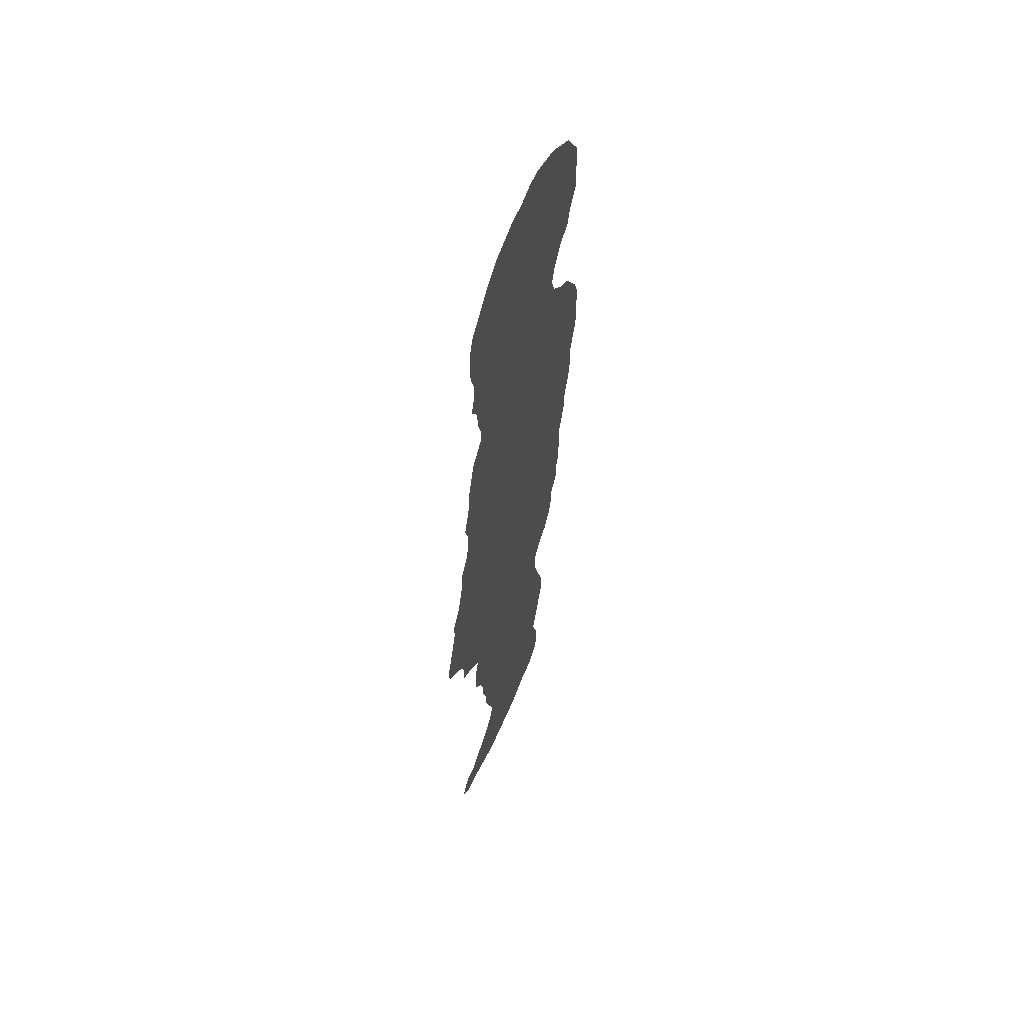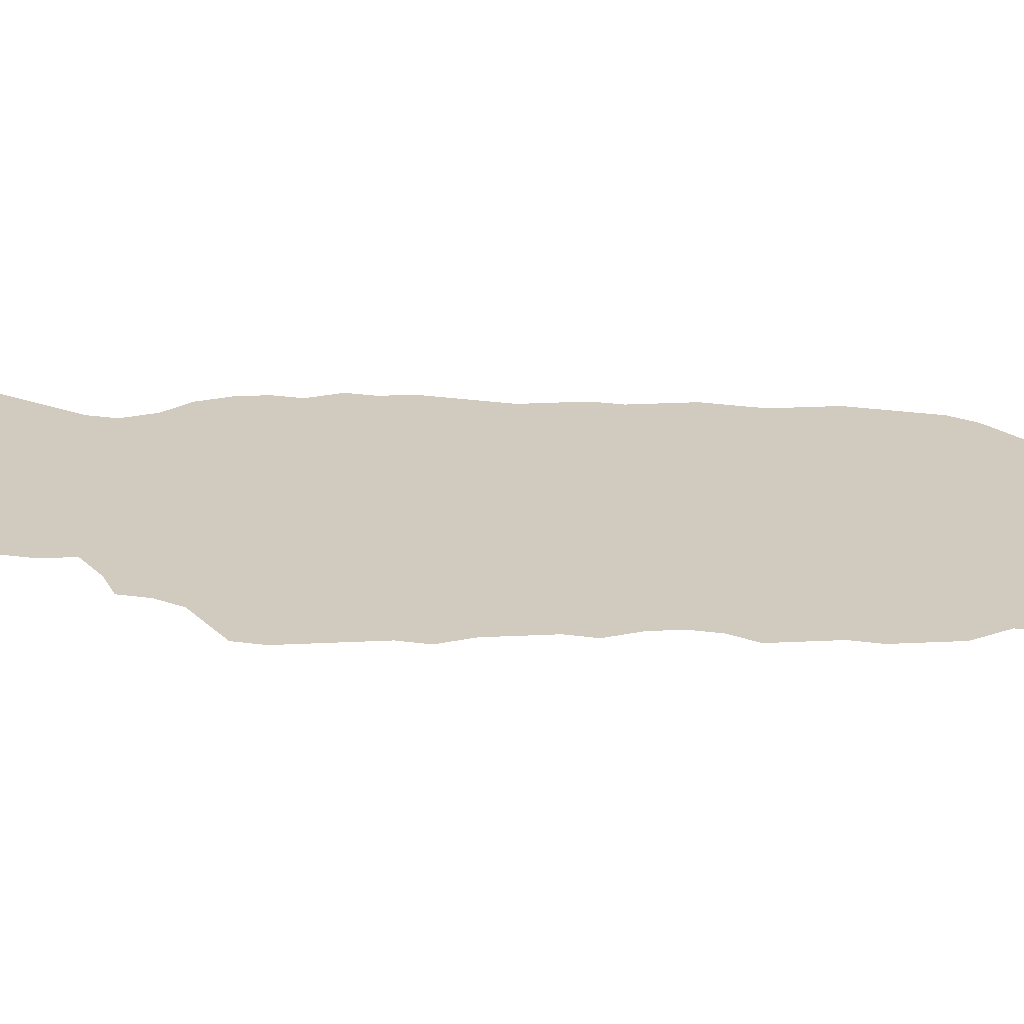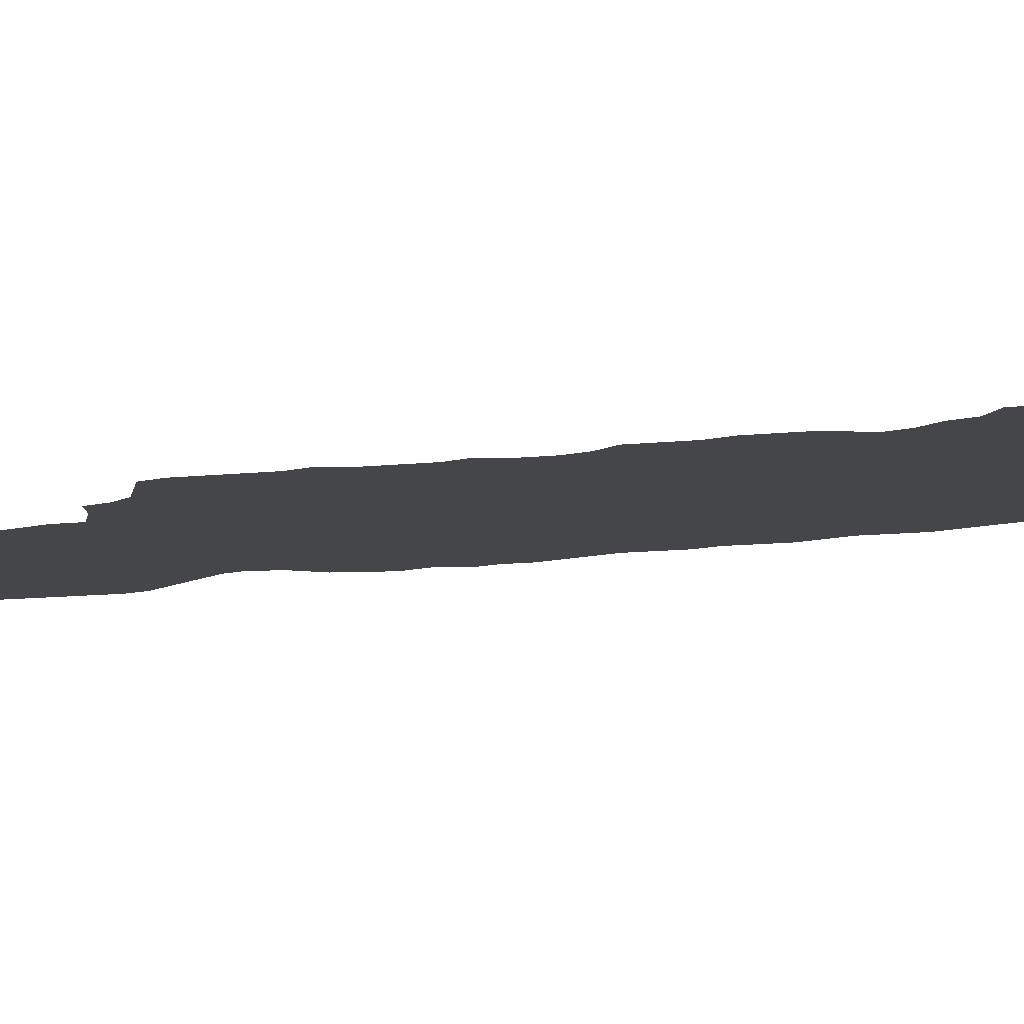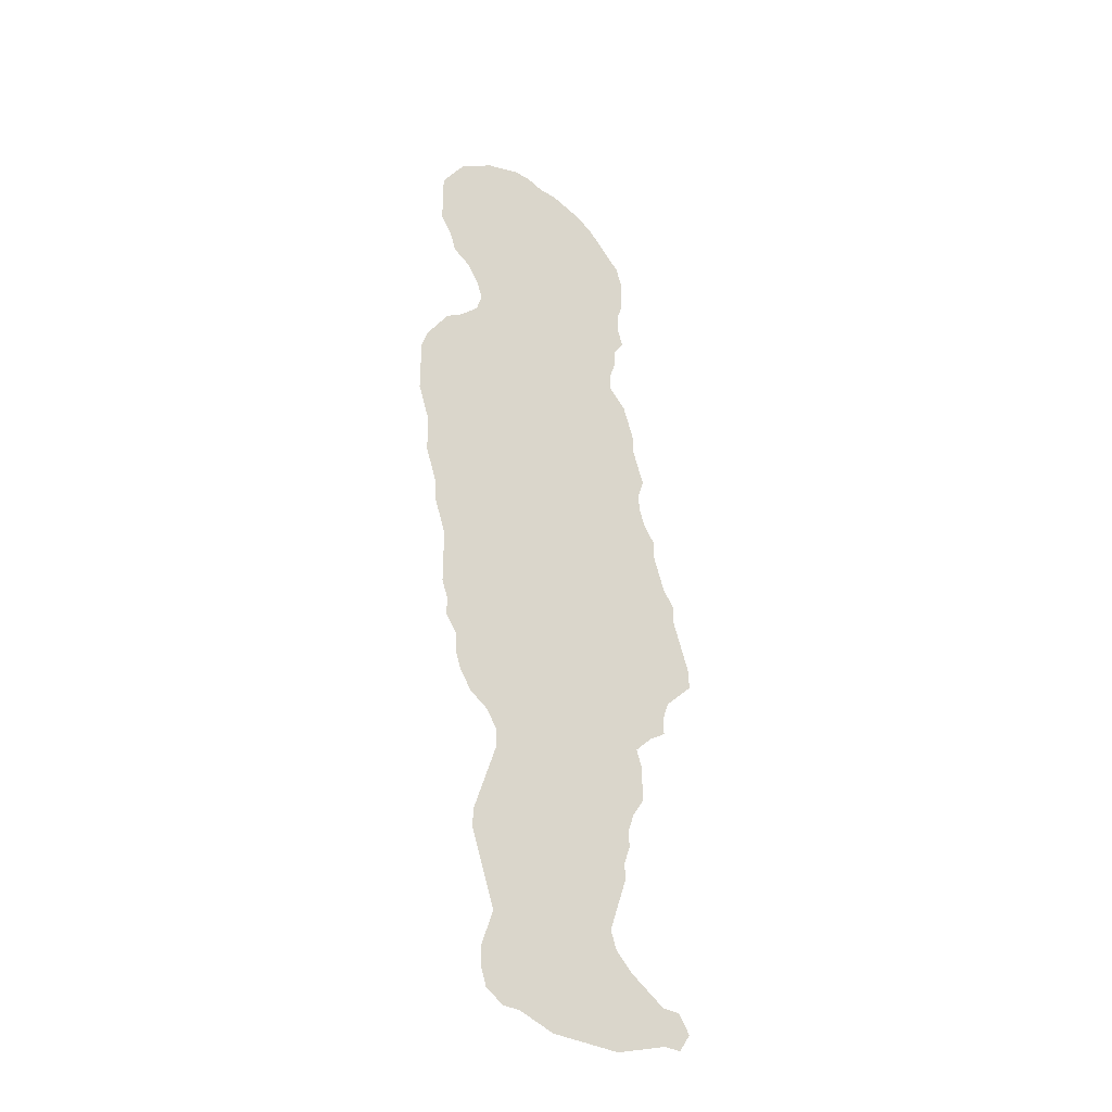
<metadata>
{"format":"obj","ext":"obj","renderer":"f3d","projection":"perspective","resolution":1024,"background":"white","views":[{"elev":59.8,"azim":113.2,"up":"+Y"},{"elev":23.6,"azim":103.5,"up":"+Z"},{"elev":-9.5,"azim":126.2,"up":"+Z"},{"elev":-34.6,"azim":-37.9,"up":"+Y"}]}
</metadata>
<code>
v 0.01205 0.5964 0
v 0.006024 0.6145 0
v 0 0.6325 0
v 0 0.6506 0
v 0 0.6687 0
v 0 0.6867 0
v 0.006024 0.7048 0
v 0.01807 0.7229 0
v 0.03012 0.741 0
v 0.04819 0.753 0
v 0.06627 0.7711 0
v 0.07229 0.7892 0
v 0.06627 0.8072 0
v 0.05422 0.8253 0
v 0.03614 0.8374 0
v 0.03012 0.8554 0
v 0.01807 0.8735 0
v 0.01807 0.8916 0
v 0.01807 0.9096 0
v 0.01807 0.9277 0
v 0.03012 0.9458 0
v 0.04217 0.9639 0
v 0.06024 0.9759 0
v 0.07831 0.9879 0
v 0.09639 0.994 0
v 0.1145 1 0
v 0.1325 1 0
v 0.1506 0.994 0
v 0.1687 0.994 0
v 0.1867 0.9879 0
v 0.2048 0.9819 0
v 0.2229 0.9699 0
v 0.241 0.9518 0
v 0.259 0.9337 0
v 0.2651 0.9157 0
v 0.2651 0.8976 0
v 0.2651 0.8795 0
v 0.259 0.8615 0
v 0.259 0.8434 0
v 0.2651 0.8253 0
v 0.253 0.8072 0
v 0.253 0.7892 0
v 0.247 0.7711 0
v 0.247 0.753 0
v 0.2651 0.7349 0
v 0.2711 0.7169 0
v 0.2771 0.6988 0
v 0.2771 0.6807 0
v 0.2831 0.6626 0
v 0.2892 0.6446 0
v 0.2831 0.6265 0
v 0.2831 0.6084 0
v 0.2892 0.5904 0
v 0.3012 0.5723 0
v 0.3012 0.5542 0
v 0.3072 0.5361 0
v 0.3132 0.5181 0
v 0.3253 0.5 0
v 0.3253 0.4819 0
v 0.3313 0.4639 0
v 0.3373 0.4458 0
v 0.3434 0.4277 0
v 0.3434 0.4096 0
v 0.3313 0.3976 0
v 0.3132 0.3795 0
v 0.3072 0.3614 0
v 0.3072 0.3434 0
v 0.2892 0.3313 0
v 0.2711 0.3132 0
v 0.2771 0.2952 0
v 0.2771 0.2771 0
v 0.2771 0.259 0
v 0.2651 0.241 0
v 0.259 0.2229 0
v 0.259 0.2048 0
v 0.253 0.1867 0
v 0.253 0.1687 0
v 0.247 0.1506 0
v 0.241 0.1325 0
v 0.2349 0.1145 0
v 0.241 0.09639 0
v 0.259 0.07831 0
v 0.2771 0.06627 0
v 0.2952 0.05422 0
v 0.3132 0.05422 0
v 0.3253 0.03614 0
v 0.3132 0.01807 0
v 0.2952 0.01807 0
v 0.2771 0.01205 0
v 0.259 0.006024 0
v 0.241 0 0
v 0.2229 0 0
v 0.2048 0 0
v 0.1867 0 0
v 0.1687 0 0
v 0.1506 0.006024 0
v 0.1325 0.01205 0
v 0.1145 0.01205 0
v 0.09639 0.0241 0
v 0.09036 0.04217 0
v 0.09036 0.06024 0
v 0.09639 0.07831 0
v 0.1024 0.09639 0
v 0.09639 0.1145 0
v 0.09036 0.1325 0
v 0.08434 0.1506 0
v 0.07831 0.1687 0
v 0.07831 0.1867 0
v 0.08434 0.2048 0
v 0.09036 0.2229 0
v 0.09639 0.241 0
v 0.1024 0.259 0
v 0.1024 0.2771 0
v 0.09036 0.2952 0
v 0.07229 0.3072 0
v 0.06024 0.3253 0
v 0.05422 0.3434 0
v 0.05422 0.3614 0
v 0.04217 0.3795 0
v 0.04217 0.3976 0
v 0.03614 0.4157 0
v 0.03614 0.4337 0
v 0.03614 0.4518 0
v 0.03614 0.4699 0
v 0.03012 0.4879 0
v 0.0241 0.506 0
v 0.0241 0.5241 0
v 0.01807 0.5422 0
v 0.01205 0.5602 0
v 0.01205 0.5783 0
v 0.01205 0.5964 0
f 65 118 69
f 13 38 14
f 62 64 63
f 12 41 13
f 2 4 3
f 2 10 4
f 13 41 39
f 13 39 38
f 14 38 28
f 14 16 15
f 8 10 9
f 59 65 60
f 55 125 124
f 53 127 125
f 53 125 55
f 69 118 114
f 114 116 115
f 114 118 116
f 69 114 113
f 73 113 112
f 69 113 73
f 11 44 12
f 10 44 11
f 52 130 128
f 52 127 53
f 52 128 127
f 1 52 51
f 1 130 52
f 1 10 2
f 49 51 50
f 81 96 94
f 81 103 96
f 39 41 40
f 14 28 25
f 14 23 16
f 14 25 23
f 23 25 24
f 4 10 5
f 5 10 8
f 5 7 6
f 5 8 7
f 83 90 89
f 81 94 93
f 81 93 92
f 80 103 81
f 56 124 57
f 55 124 56
f 61 65 64
f 60 65 61
f 61 64 62
f 65 123 122
f 59 123 65
f 57 124 123
f 57 123 59
f 57 59 58
f 125 127 126
f 76 110 109
f 76 111 110
f 118 120 119
f 65 120 118
f 65 122 120
f 116 118 117
f 73 112 74
f 74 112 111
f 74 76 75
f 74 111 76
f 66 68 67
f 71 73 72
f 69 73 71
f 69 71 70
f 12 43 41
f 12 44 43
f 10 48 44
f 1 48 10
f 1 51 48
f 48 51 49
f 94 96 95
f 98 100 99
f 96 103 97
f 97 100 98
f 97 101 100
f 36 38 37
f 33 38 36
f 33 35 34
f 33 36 35
f 28 38 30
f 21 23 22
f 19 21 20
f 16 18 17
f 84 89 88
f 83 89 84
f 82 91 90
f 82 90 83
f 82 92 91
f 81 92 82
f 53 55 54
f 128 130 129
f 41 43 42
f 80 104 103
f 97 103 102
f 97 102 101
f 44 48 46
f 46 48 47
f 44 46 45
f 28 30 29
f 30 32 31
f 85 87 86
f 120 122 121
f 78 109 106
f 76 109 78
f 76 78 77
f 25 28 27
f 25 27 26
f 65 69 68
f 65 68 66
f 30 33 32
f 30 38 33
f 18 21 19
f 16 23 18
f 18 23 21
f 106 109 108
f 106 108 107
f 84 88 85
f 85 88 87
f 79 105 104
f 79 104 80
f 78 105 79
f 78 106 105

</code>
